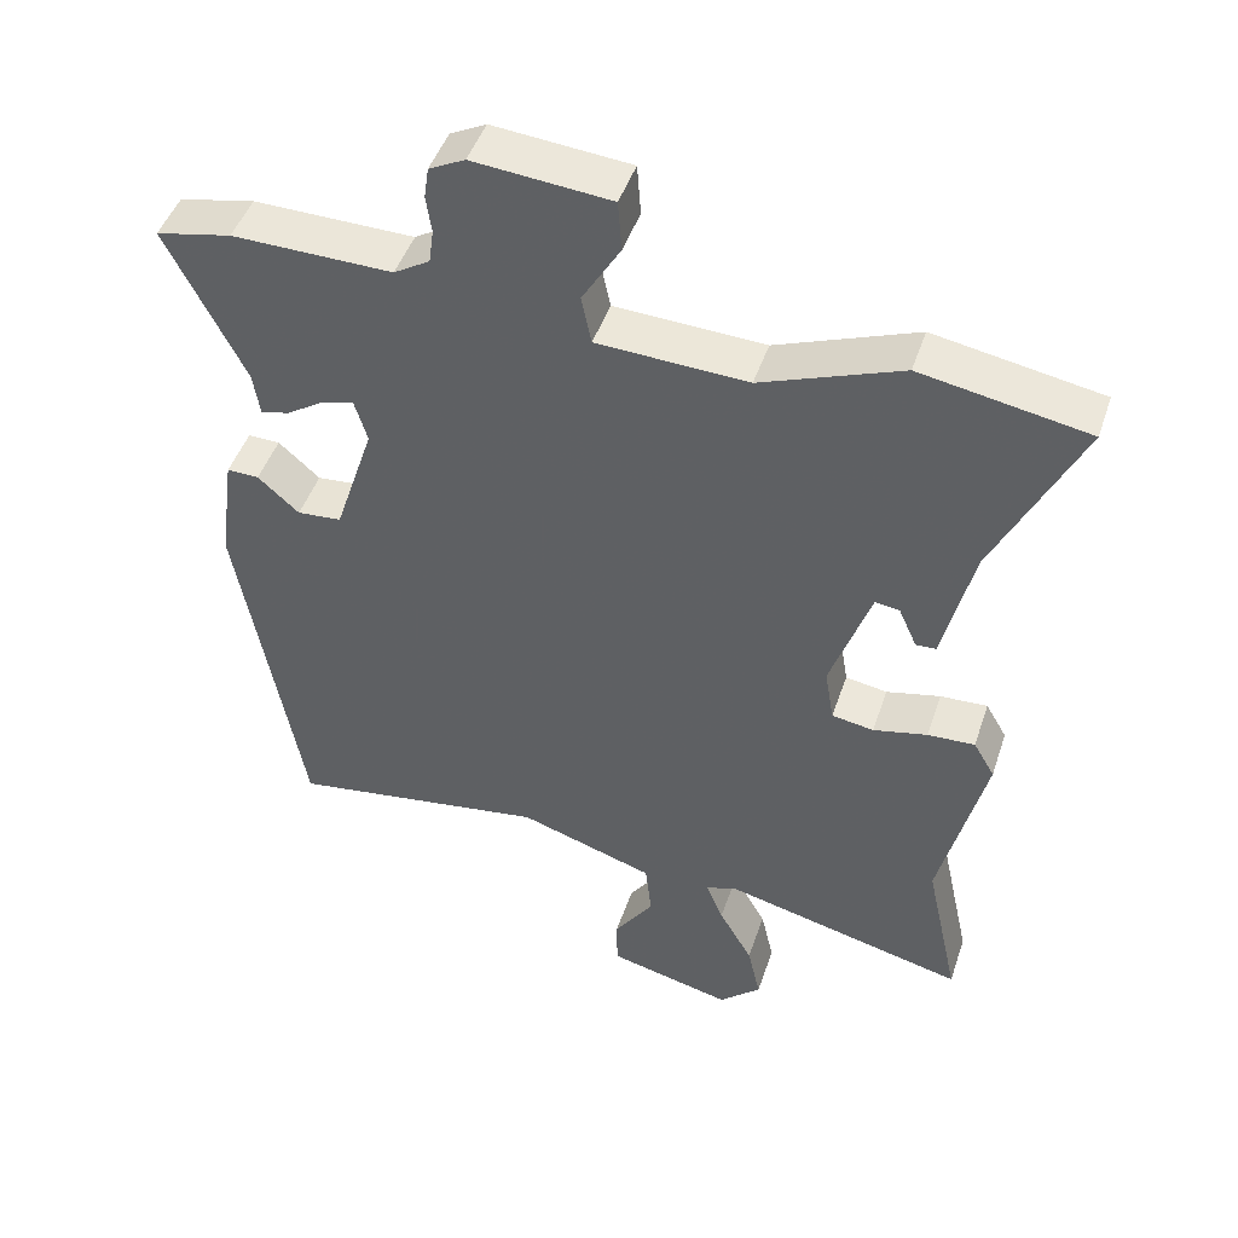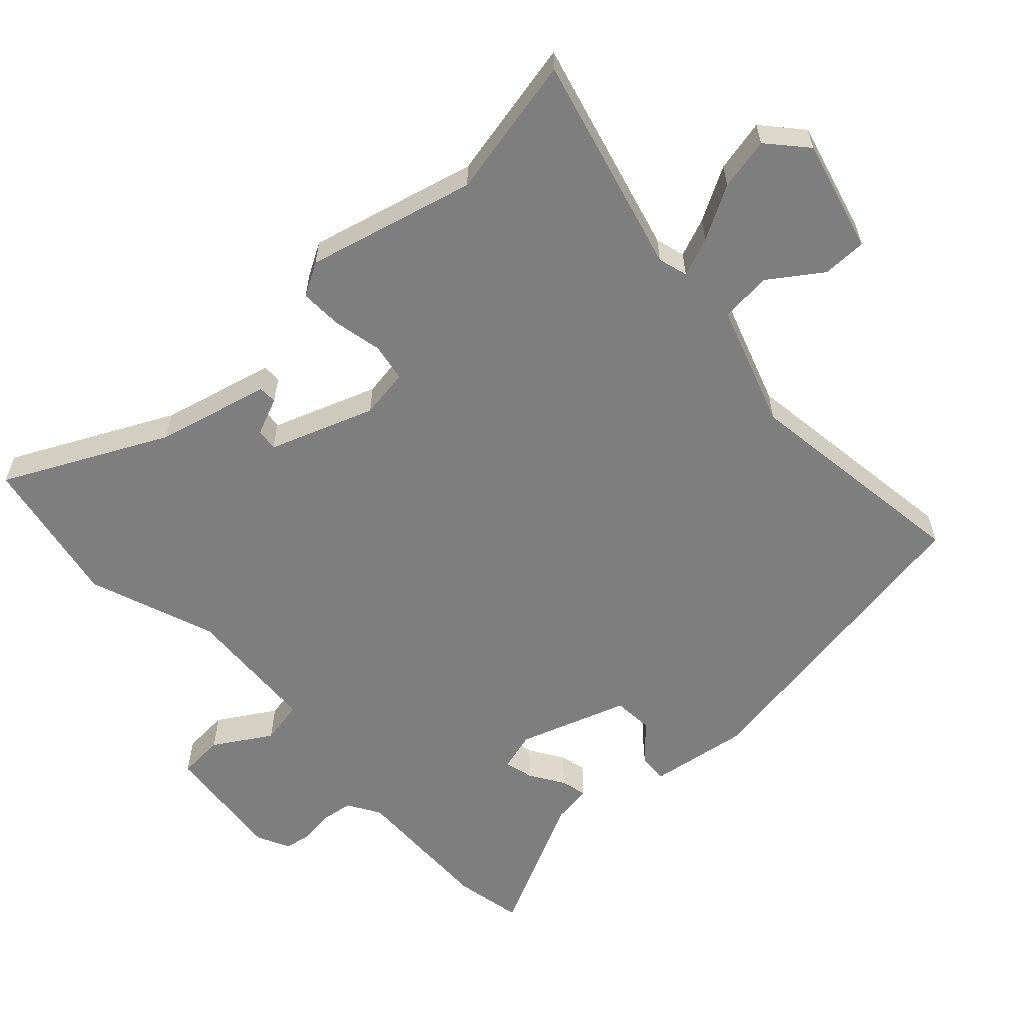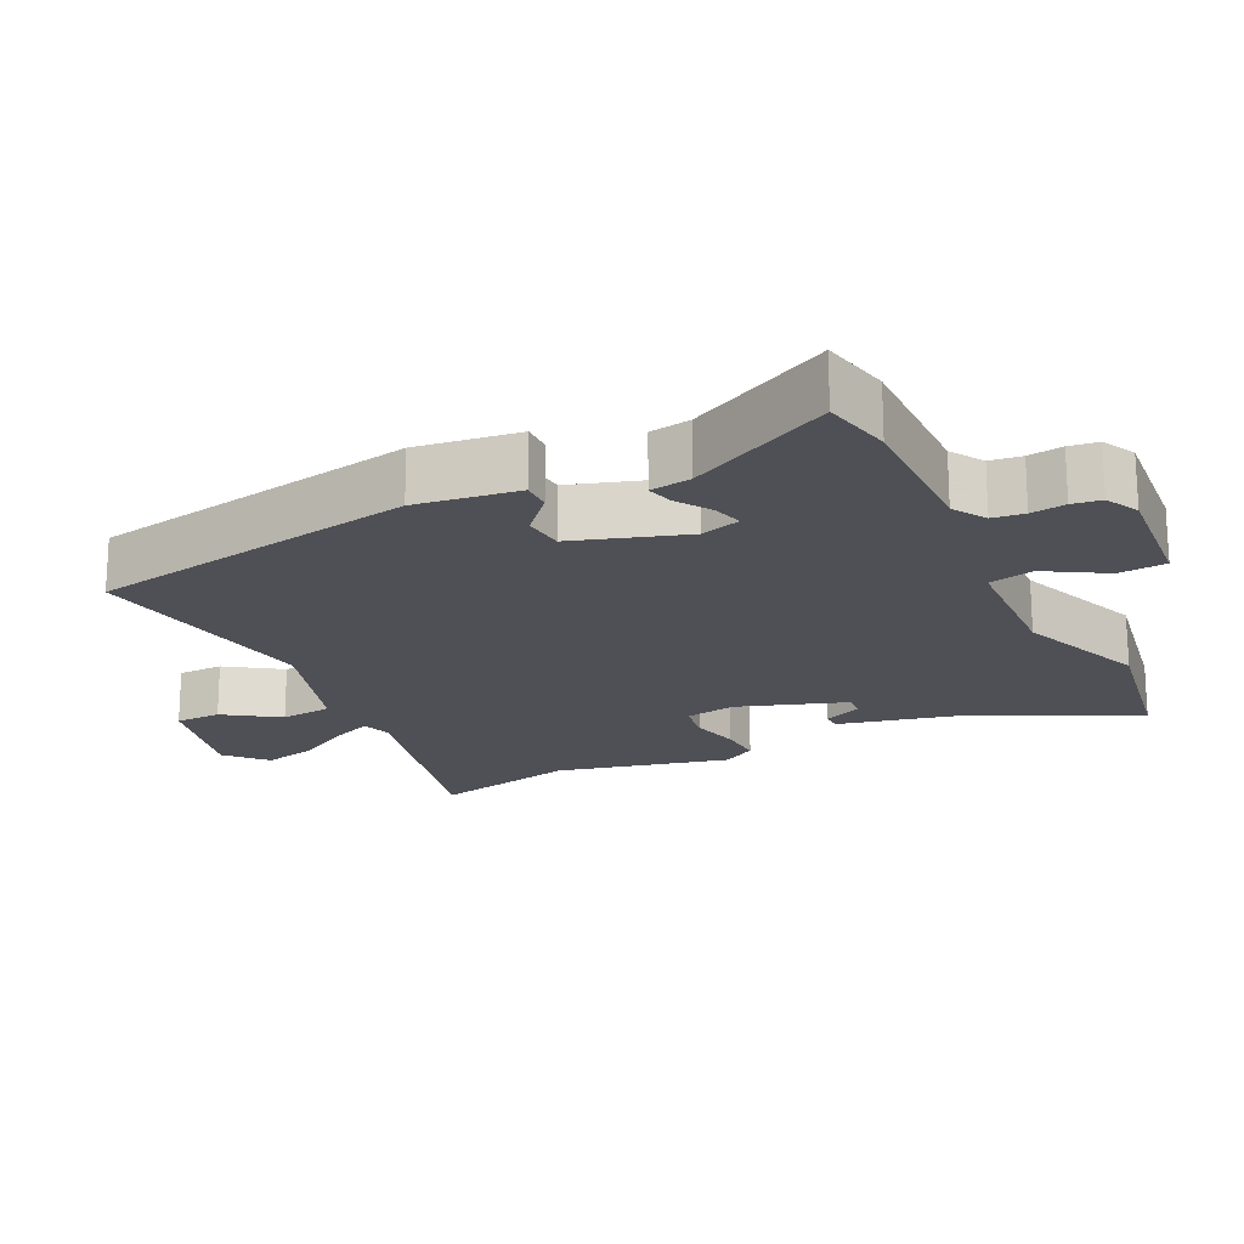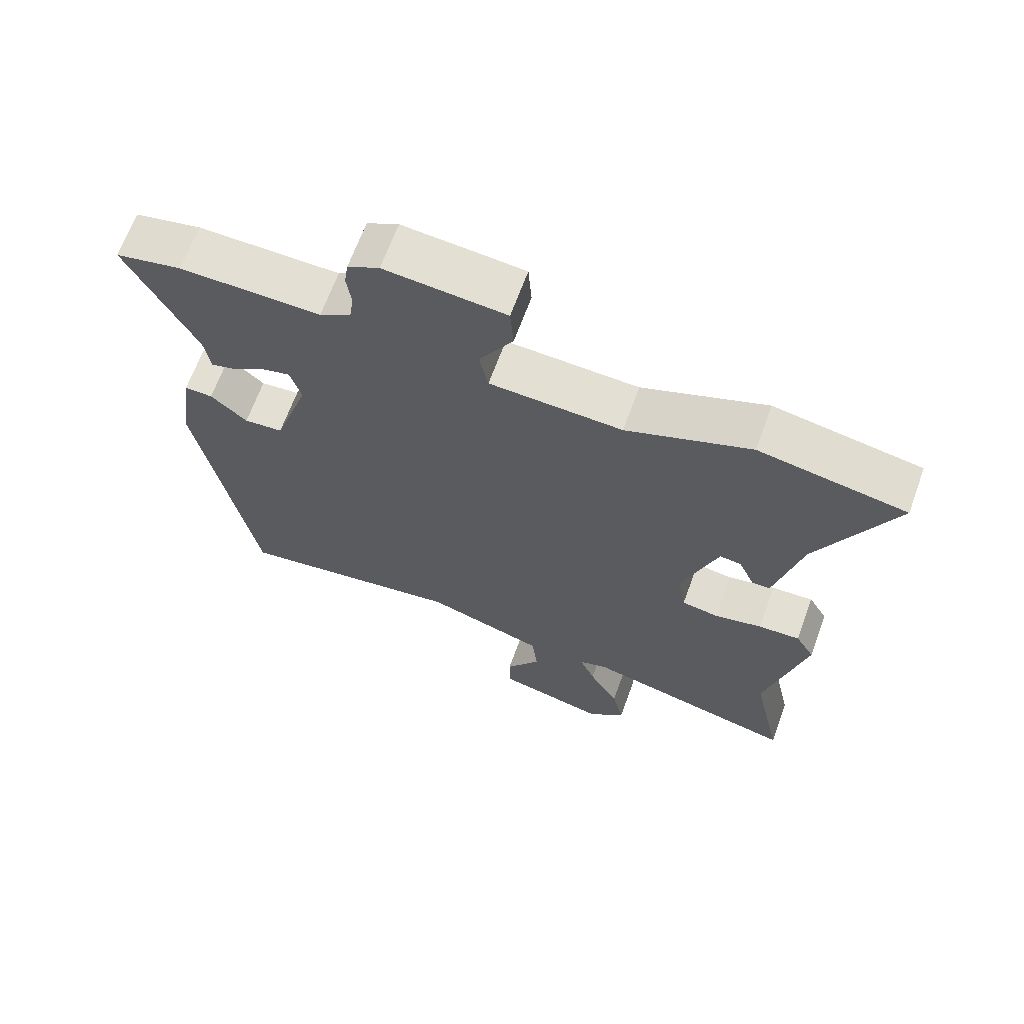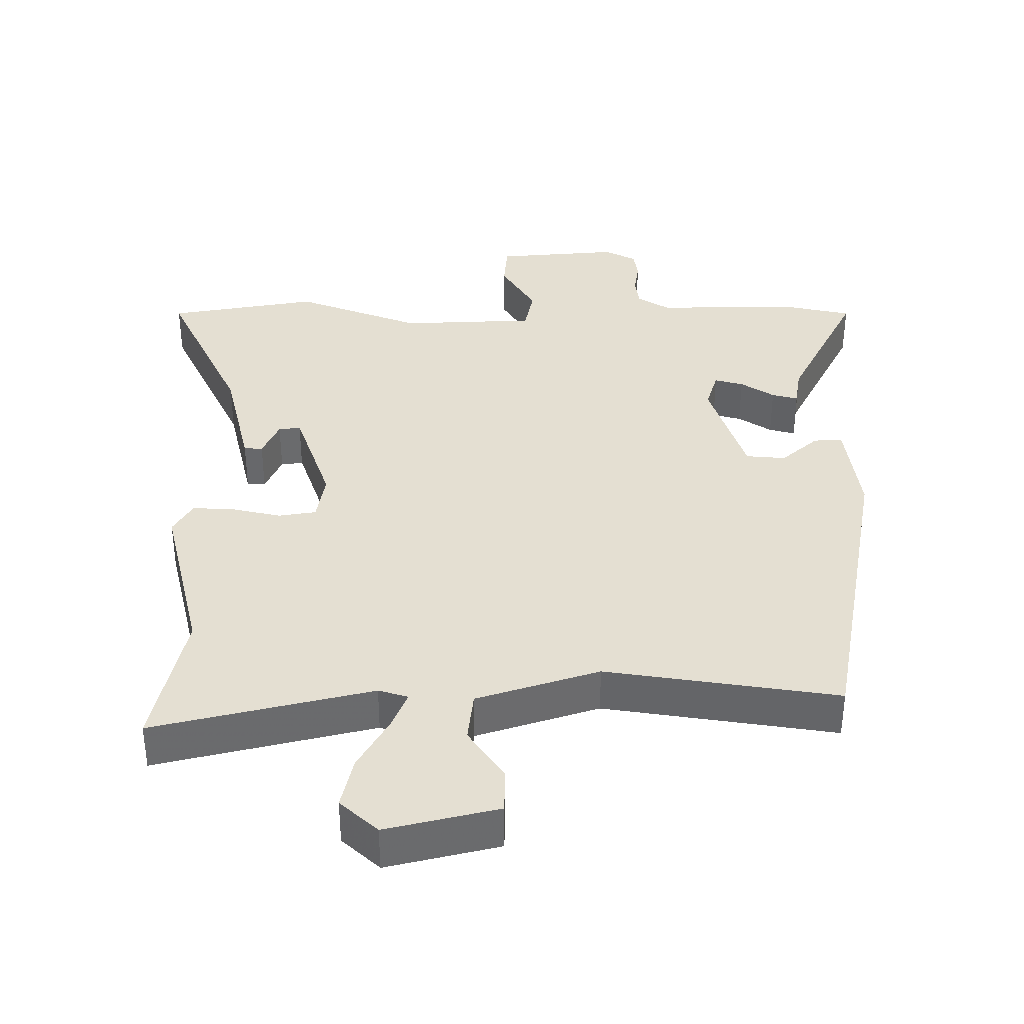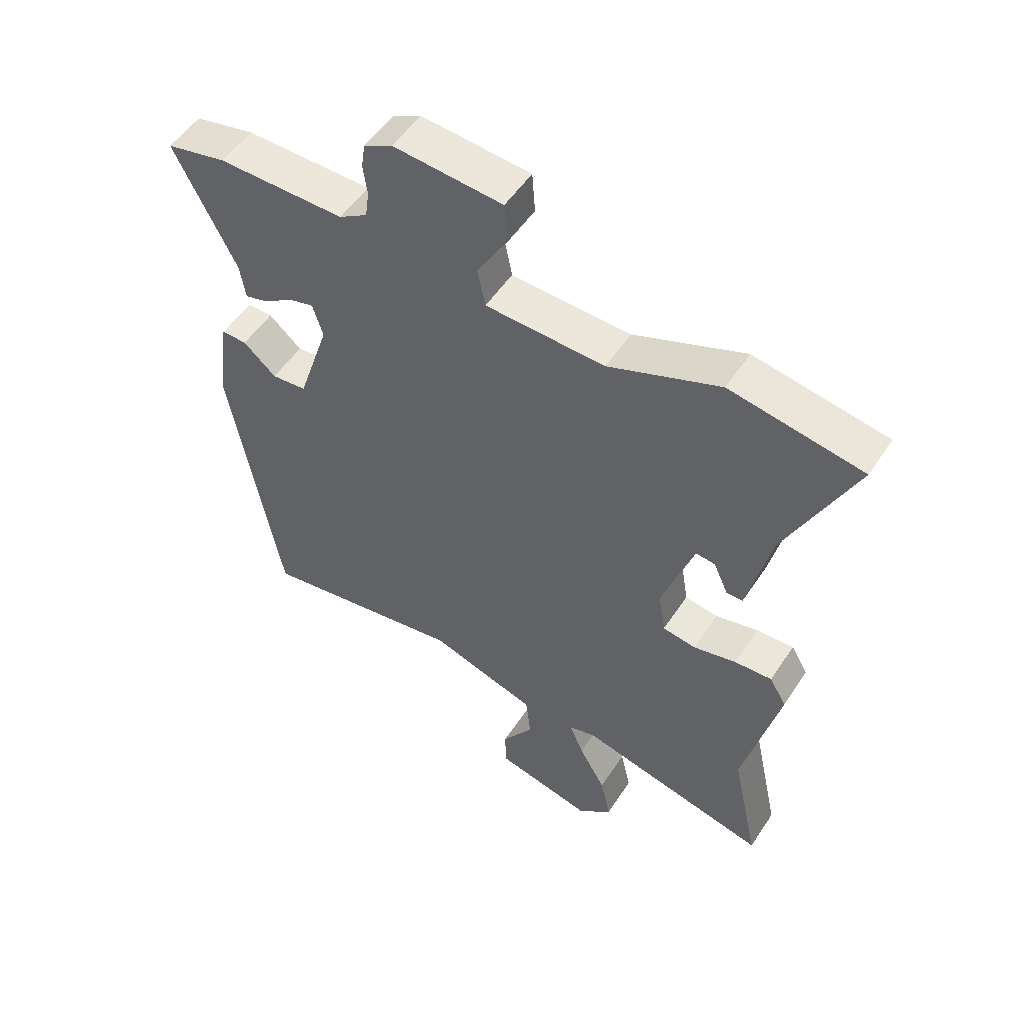
<metadata>
{"format":"obj","ext":"obj","renderer":"f3d","projection":"perspective","resolution":1024,"background":"white","views":[{"elev":46.5,"azim":18.2,"up":"+Z"},{"elev":-59.4,"azim":132.2,"up":"+Y"},{"elev":-19.4,"azim":-63.7,"up":"+Y"},{"elev":66.3,"azim":20.0,"up":"+Z"},{"elev":37.2,"azim":-179.9,"up":"+Y"},{"elev":52.4,"azim":32.5,"up":"+Z"}]}
</metadata>
<code>
v 0.471 0.07 -0.368
v 0.516 0.07 -0.574
v 0.198 0.07 -0.496
v 0.155 0.07 -0.509
v 0.178 0.07 -0.565
v 0.222 0.07 -0.642
v 0.239 0.07 -0.718
v 0.184 0.07 -0.768
v 0.021 0.07 -0.728
v 0.02 0.07 -0.663
v 0.072 0.07 -0.587
v 0.064 0.07 -0.513
v -0.114 0.07 -0.455
v -0.452 0.07 -0.506
v -0.535 0.07 -0.038
v -0.515 0.07 0.107
v -0.473 0.07 0.106
v -0.419 0.07 0.058
v -0.361 0.07 0.063
v -0.309 0.07 0.222
v -0.326 0.07 0.278
v -0.368 0.07 0.267
v -0.417 0.07 0.235
v -0.455 0.07 0.225
v -0.464 0.07 0.283
v -0.566 0.07 0.486
v -0.467 0.07 0.507
v -0.257 0.07 0.504
v -0.21 0.07 0.533
v -0.204 0.07 0.578
v -0.211 0.07 0.627
v -0.205 0.07 0.668
v -0.158 0.07 0.692
v 0.022 0.07 0.676
v 0.027 0.07 0.609
v -0.023 0.07 0.526
v -0.01 0.07 0.462
v 0.187 0.07 0.453
v 0.371 0.07 0.523
v 0.59 0.07 0.484
v 0.477 0.07 0.248
v 0.438 0.07 0.083
v 0.411 0.07 0.082
v 0.387 0.07 0.136
v 0.355 0.07 0.14
v 0.302 0.07 -0.013
v 0.314 0.07 -0.085
v 0.369 0.07 -0.094
v 0.44 0.07 -0.078
v 0.502 0.07 -0.075
v 0.53 0.07 -0.123
v 0.471 0 -0.368
v 0.516 0 -0.574
v 0.198 0 -0.496
v 0.155 0 -0.509
v 0.178 0 -0.565
v 0.222 0 -0.642
v 0.239 0 -0.718
v 0.184 0 -0.768
v 0.021 0 -0.728
v 0.02 0 -0.663
v 0.072 0 -0.587
v 0.064 0 -0.513
v -0.114 0 -0.455
v -0.452 0 -0.506
v -0.535 0 -0.038
v -0.515 0 0.107
v -0.473 0 0.106
v -0.419 0 0.058
v -0.361 0 0.063
v -0.309 0 0.222
v -0.326 0 0.278
v -0.368 0 0.267
v -0.417 0 0.235
v -0.455 0 0.225
v -0.464 0 0.283
v -0.566 0 0.486
v -0.467 0 0.507
v -0.257 0 0.504
v -0.21 0 0.533
v -0.204 0 0.578
v -0.211 0 0.627
v -0.205 0 0.668
v -0.158 0 0.692
v 0.022 0 0.676
v 0.027 0 0.609
v -0.023 0 0.526
v -0.01 0 0.462
v 0.187 0 0.453
v 0.371 0 0.523
v 0.59 0 0.484
v 0.477 0 0.248
v 0.438 0 0.083
v 0.411 0 0.082
v 0.387 0 0.136
v 0.355 0 0.14
v 0.302 0 -0.013
v 0.314 0 -0.085
v 0.369 0 -0.094
v 0.44 0 -0.078
v 0.502 0 -0.075
v 0.53 0 -0.123
f 50 51 1
f 49 50 1
f 48 49 1
f 1 2 3
f 48 1 3
f 47 48 3
f 46 47 3 4
f 41 42 43 44
f 41 44 45
f 40 41 45
f 39 40 45
f 38 39 45
f 37 38 45 46
f 34 35 36
f 33 34 36
f 32 33 36
f 31 32 36
f 30 31 36
f 29 30 36 37
f 37 46 4
f 29 37 4
f 28 29 4
f 25 26 27 28
f 24 25 28
f 23 24 28
f 22 23 28
f 16 17 18
f 15 16 18
f 14 15 18
f 13 14 18
f 12 13 18 19
f 9 10 11
f 8 9 11
f 7 8 11
f 6 7 11
f 5 6 11
f 4 5 11 12
f 21 22 28
f 28 4 12
f 21 28 12
f 20 21 12
f 12 19 20
f 52 102 101
f 52 101 100
f 52 100 99
f 54 53 52
f 54 52 99
f 54 99 98
f 55 54 98 97
f 95 94 93 92
f 96 95 92
f 96 92 91
f 96 91 90
f 96 90 89
f 97 96 89 88
f 87 86 85
f 87 85 84
f 87 84 83
f 87 83 82
f 87 82 81
f 88 87 81 80
f 55 97 88
f 55 88 80
f 55 80 79
f 79 78 77 76
f 79 76 75
f 79 75 74
f 79 74 73
f 69 68 67
f 69 67 66
f 69 66 65
f 69 65 64
f 70 69 64 63
f 62 61 60
f 62 60 59
f 62 59 58
f 62 58 57
f 62 57 56
f 63 62 56 55
f 79 73 72
f 63 55 79
f 63 79 72
f 63 72 71
f 71 70 63
f 1 52 53 2
f 2 53 54 3
f 3 54 55 4
f 4 55 56 5
f 5 56 57 6
f 6 57 58 7
f 7 58 59 8
f 8 59 60 9
f 9 60 61 10
f 10 61 62 11
f 11 62 63 12
f 12 63 64 13
f 13 64 65 14
f 14 65 66 15
f 15 66 67 16
f 16 67 68 17
f 17 68 69 18
f 18 69 70 19
f 19 70 71 20
f 20 71 72 21
f 21 72 73 22
f 22 73 74 23
f 23 74 75 24
f 24 75 76 25
f 25 76 77 26
f 26 77 78 27
f 27 78 79 28
f 28 79 80 29
f 29 80 81 30
f 30 81 82 31
f 31 82 83 32
f 32 83 84 33
f 33 84 85 34
f 34 85 86 35
f 35 86 87 36
f 36 87 88 37
f 37 88 89 38
f 38 89 90 39
f 39 90 91 40
f 40 91 92 41
f 41 92 93 42
f 42 93 94 43
f 43 94 95 44
f 44 95 96 45
f 45 96 97 46
f 46 97 98 47
f 47 98 99 48
f 48 99 100 49
f 49 100 101 50
f 50 101 102 51
f 51 102 52 1

</code>
